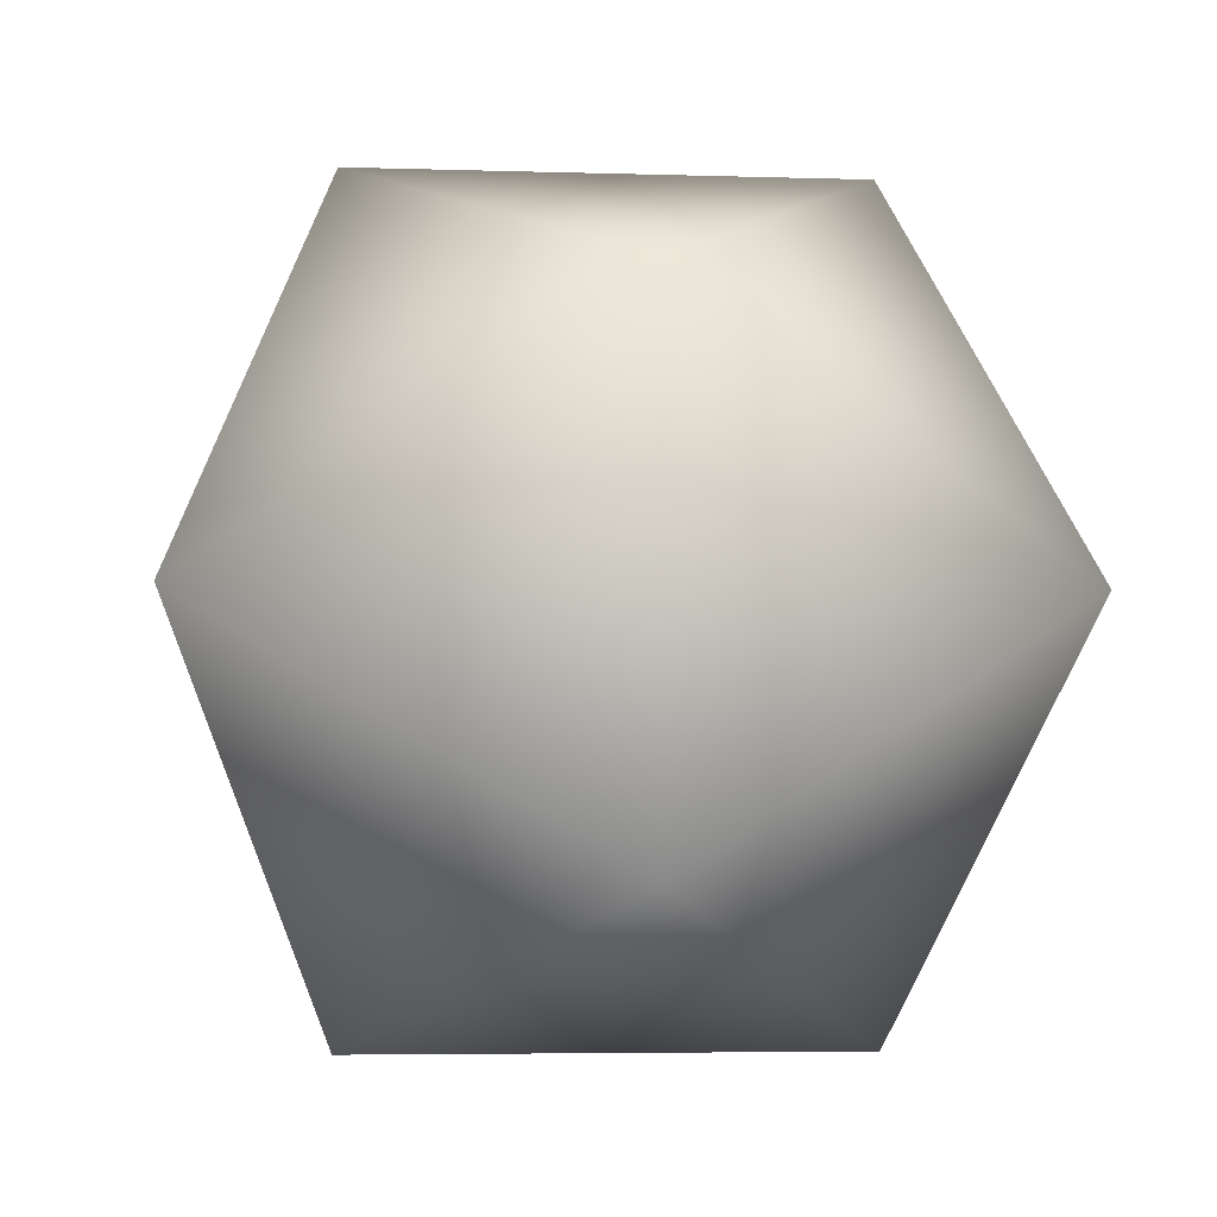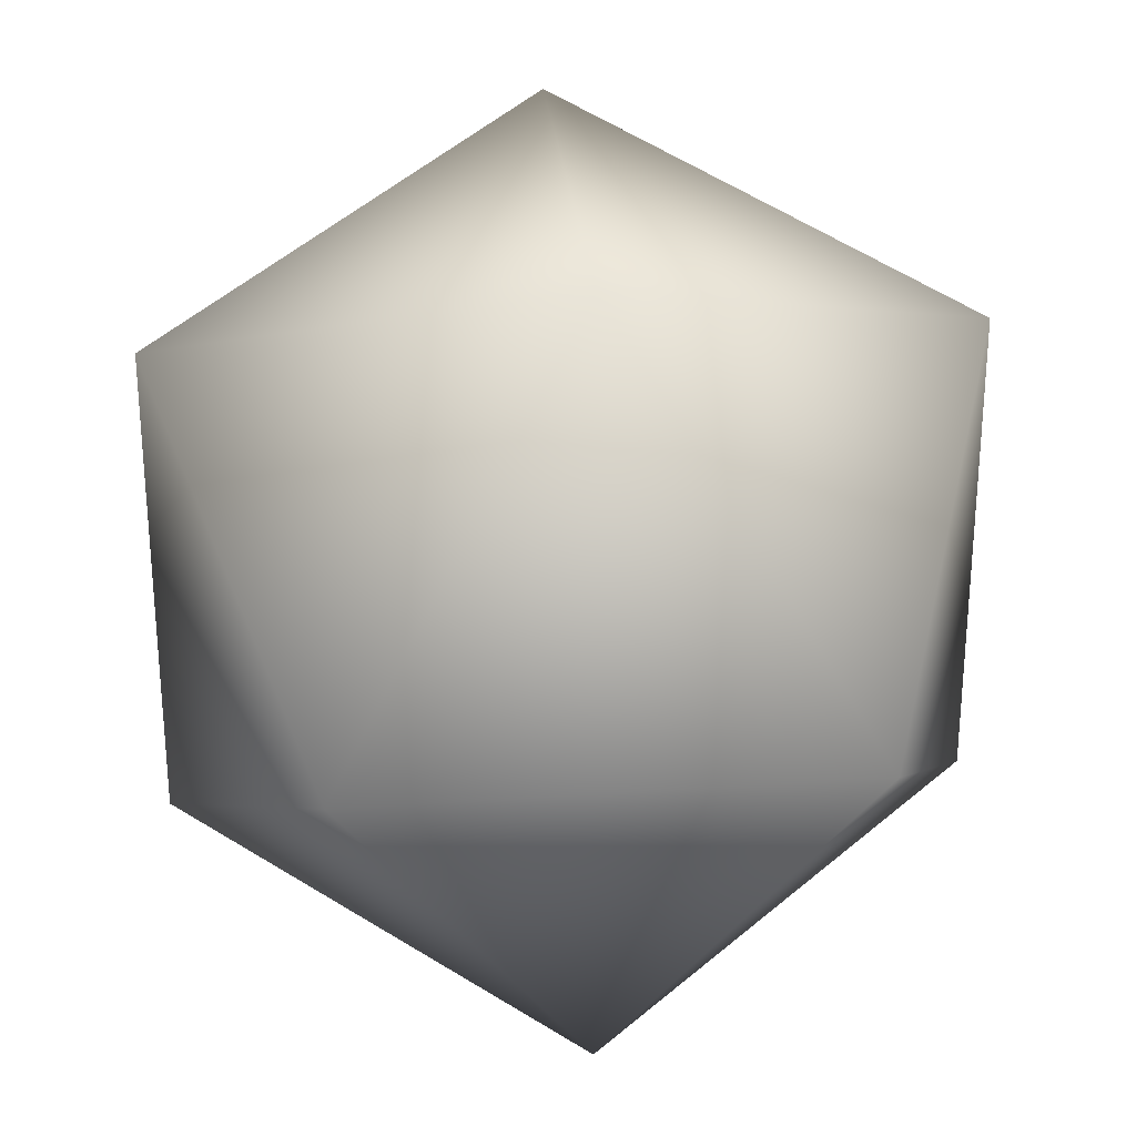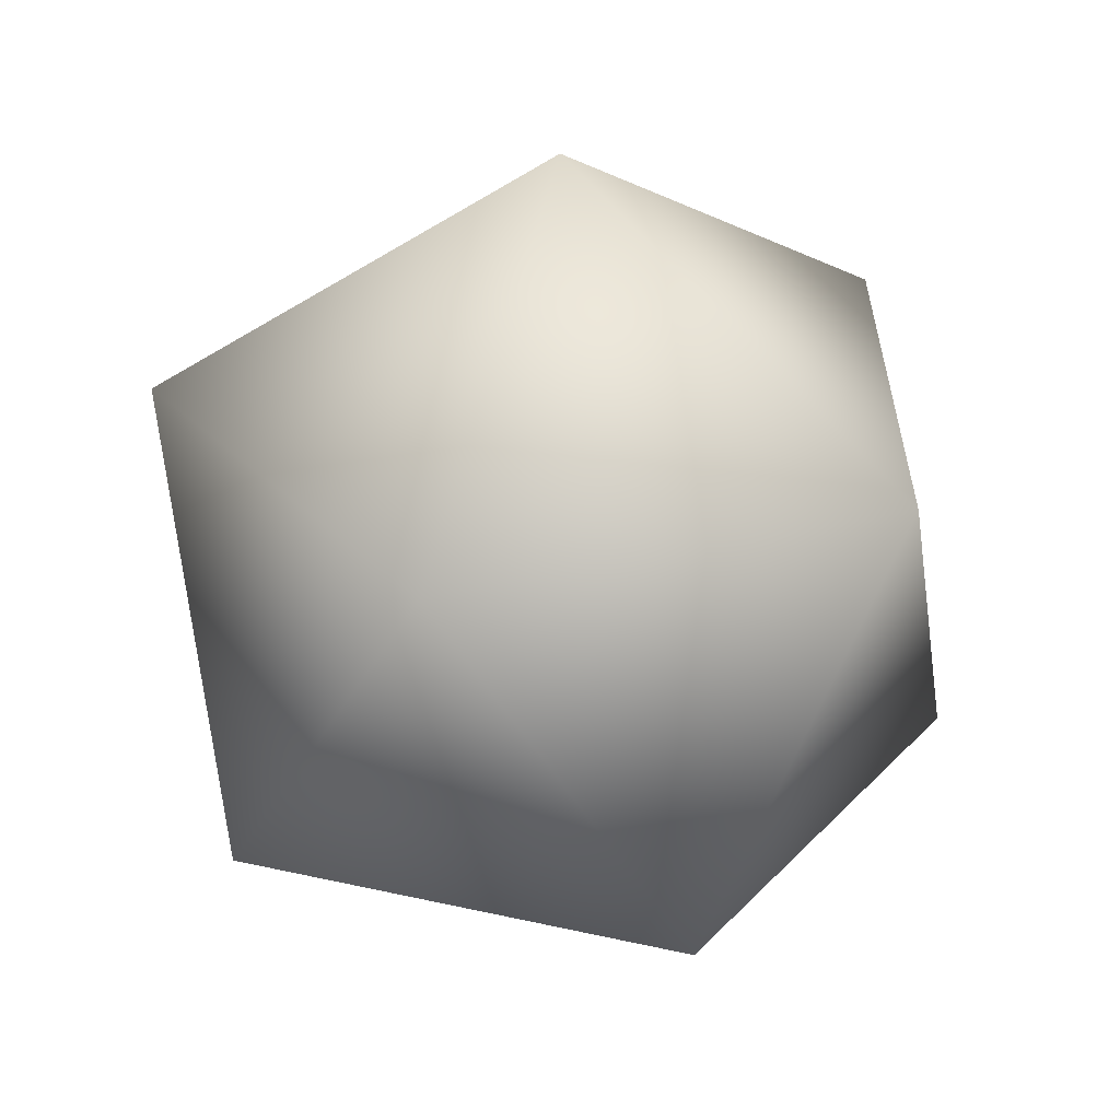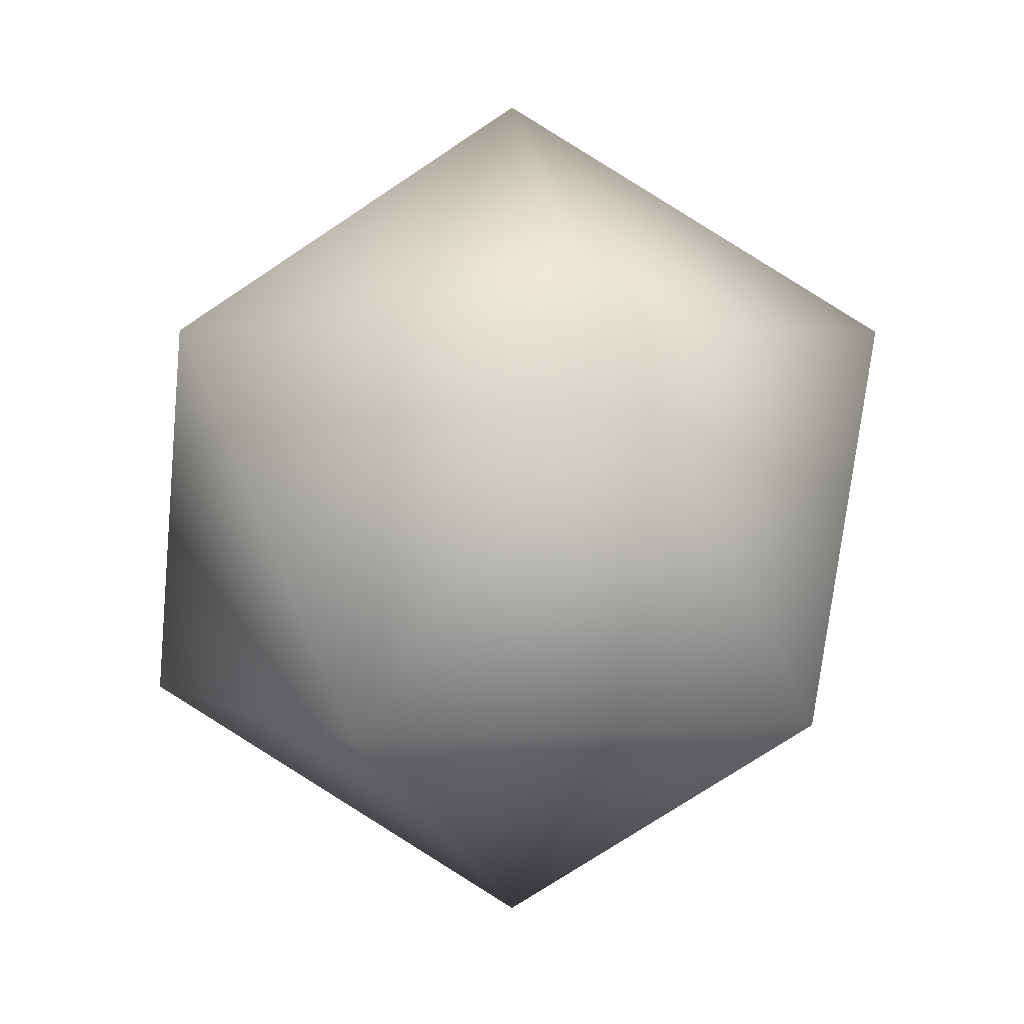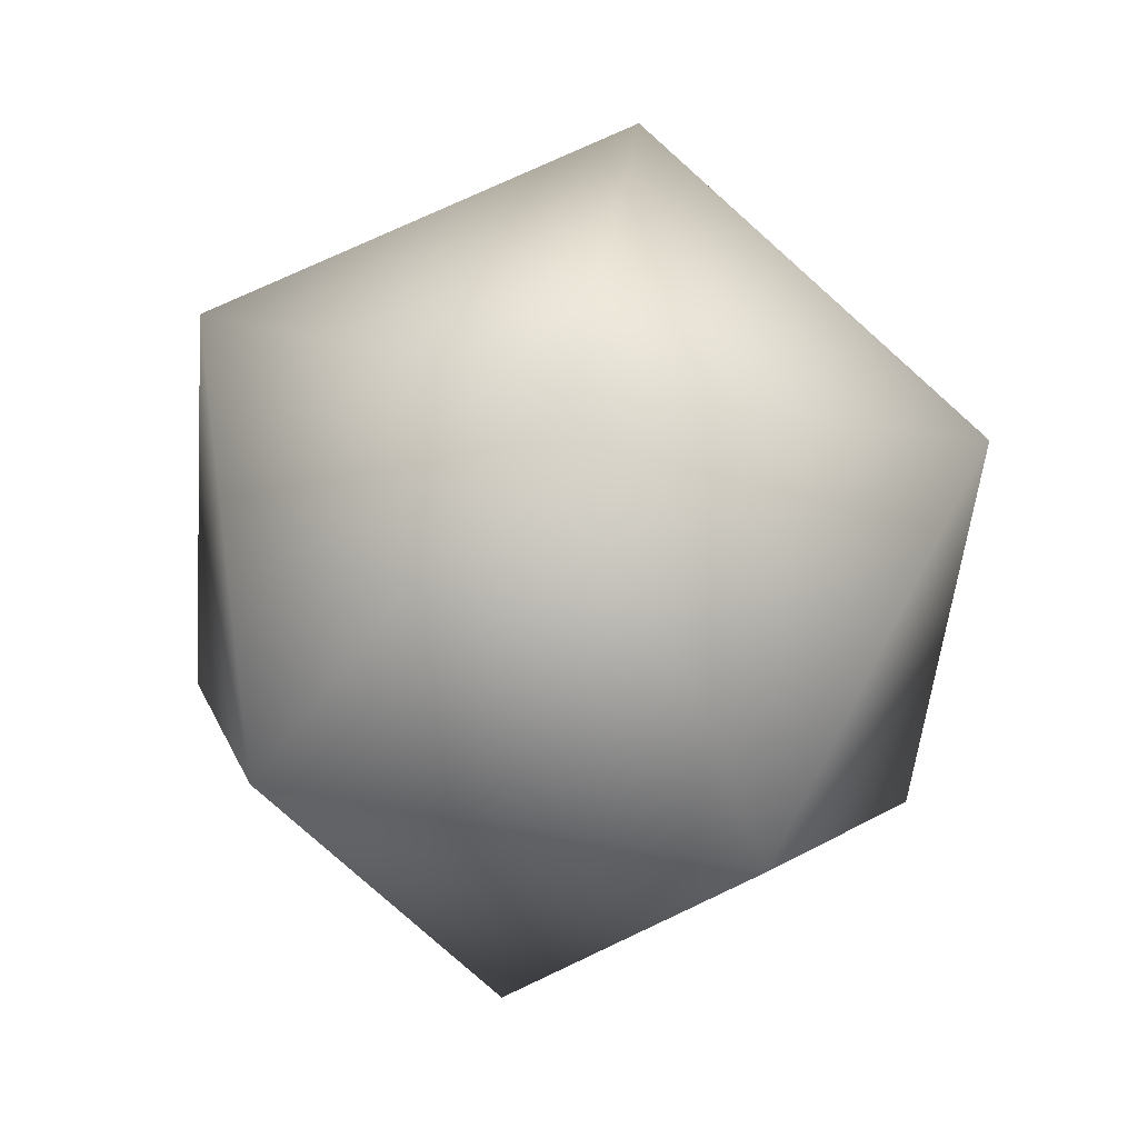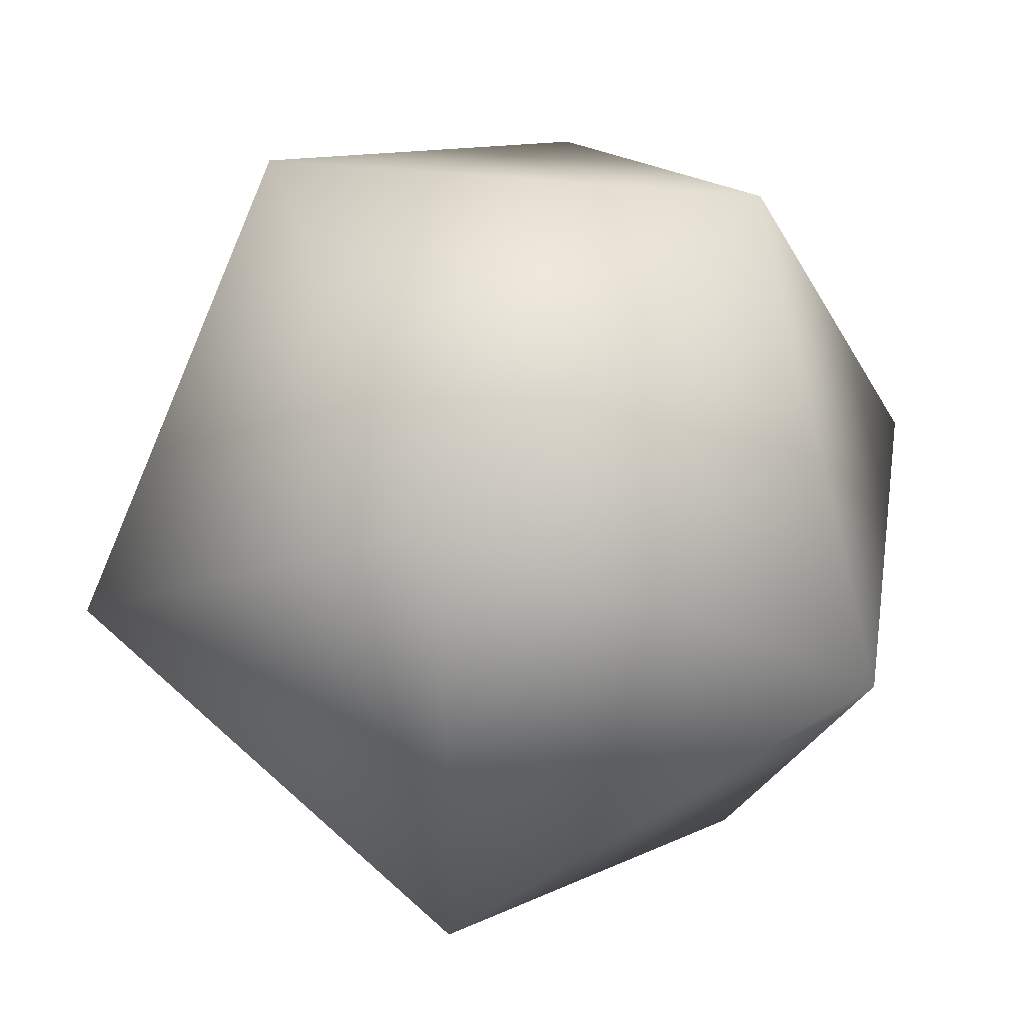
<metadata>
{"format":"obj","ext":"obj","renderer":"f3d","projection":"perspective","resolution":1024,"background":"white","views":[{"elev":-4.5,"azim":-127.9,"up":"+Z"},{"elev":28.9,"azim":142.6,"up":"+Z"},{"elev":32.2,"azim":-108.4,"up":"+Y"},{"elev":3.7,"azim":4.4,"up":"+Y"},{"elev":70.1,"azim":-8.1,"up":"+Y"},{"elev":33.9,"azim":-112.6,"up":"+Z"}]}
</metadata>
<code>
o icosahedron1
v 0 1.902 0
v 1.701 0.8507 0
v 0.5257 0.8507 1.618
v -1.376 0.8507 1
v -1.376 0.8507 -1
v 0.5257 0.8507 -1.618
v -1.701 -0.8507 0
v -0.5257 -0.8507 -1.618
v 1.376 -0.8507 -1
v 1.376 -0.8507 1
v -0.5257 -0.8507 1.618
v 0 -1.902 0
g icosahedron1_default
f 1 3 2
f 1 4 3
f 1 5 4
f 1 6 5
f 2 6 1
f 2 9 6
f 2 10 9
f 3 10 2
f 3 11 10
f 4 11 3
f 5 7 4
f 5 8 7
f 6 8 5
f 6 9 8
f 7 11 4
f 7 12 11
f 8 12 7
f 9 12 8
f 10 12 9
f 11 12 10

</code>
